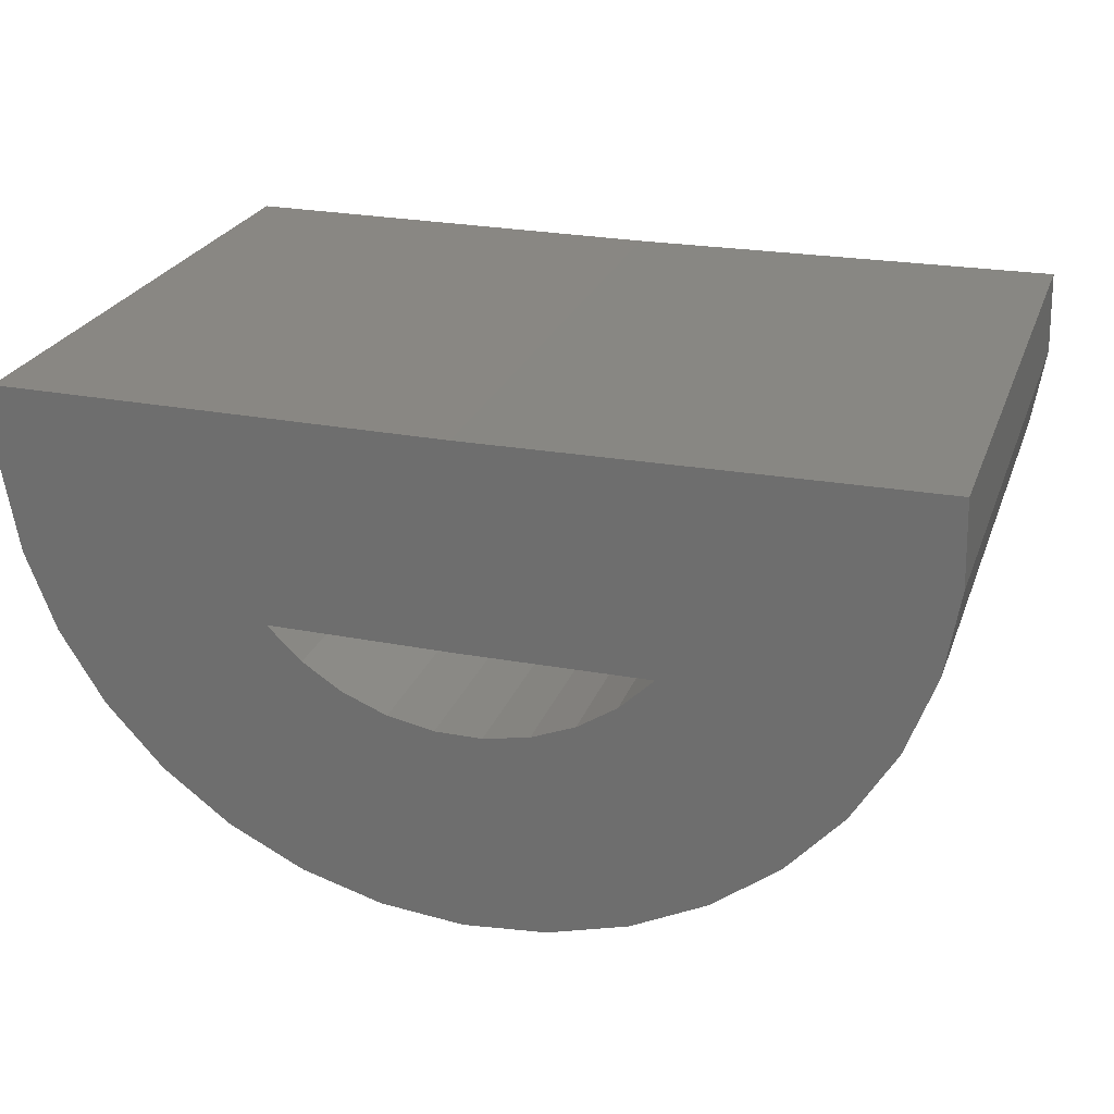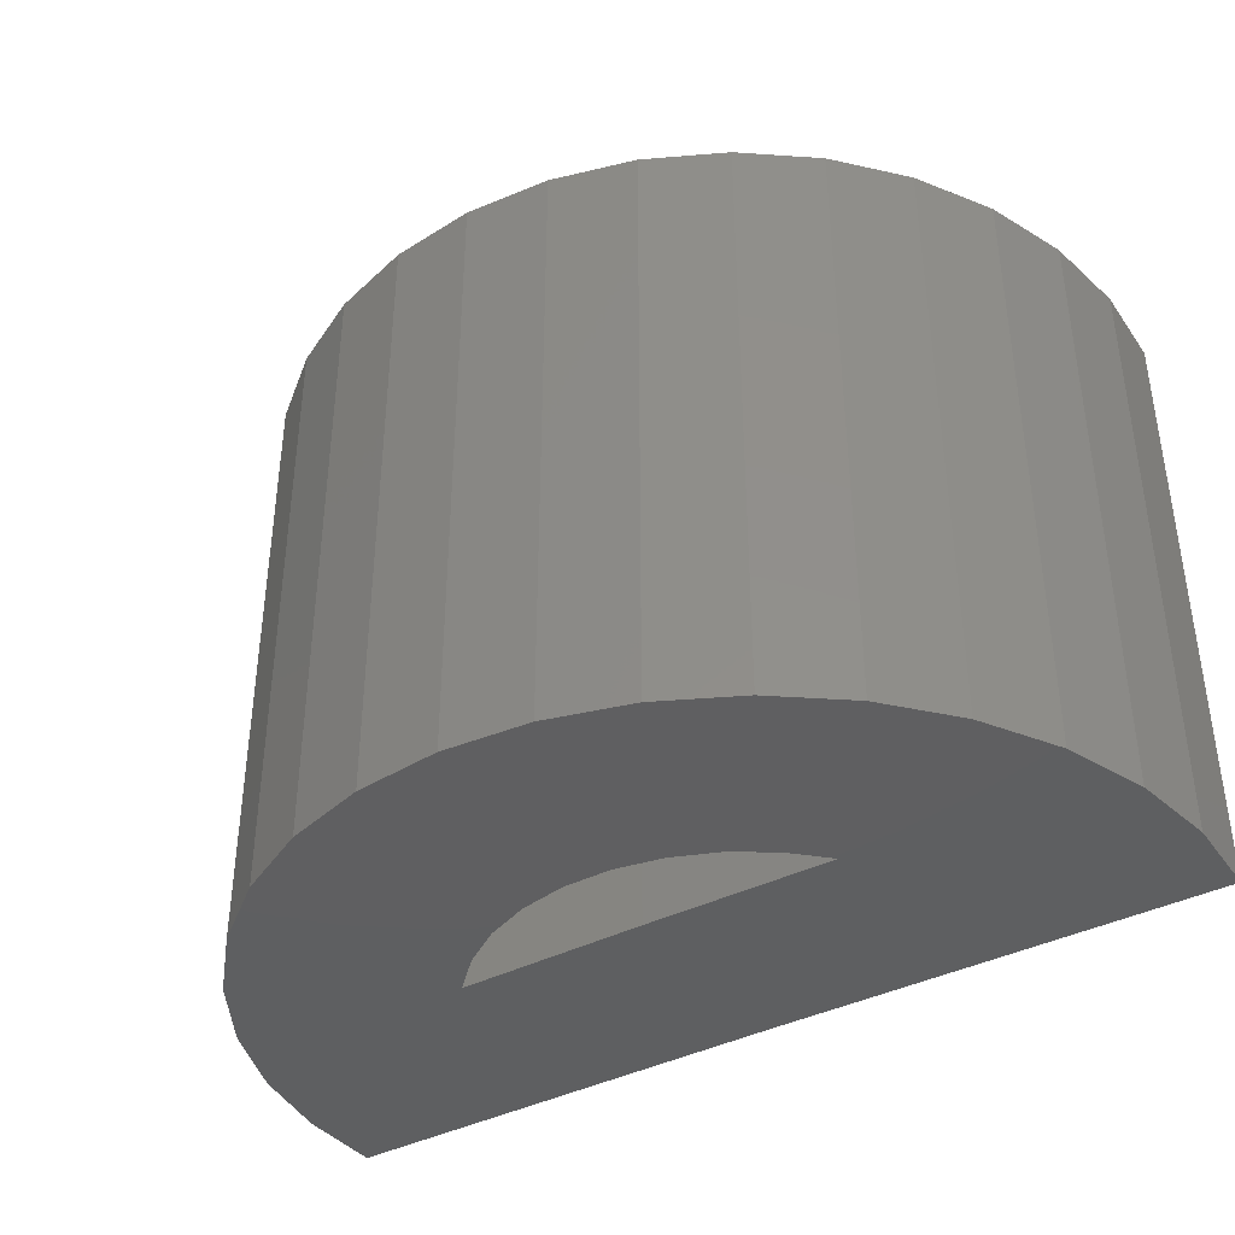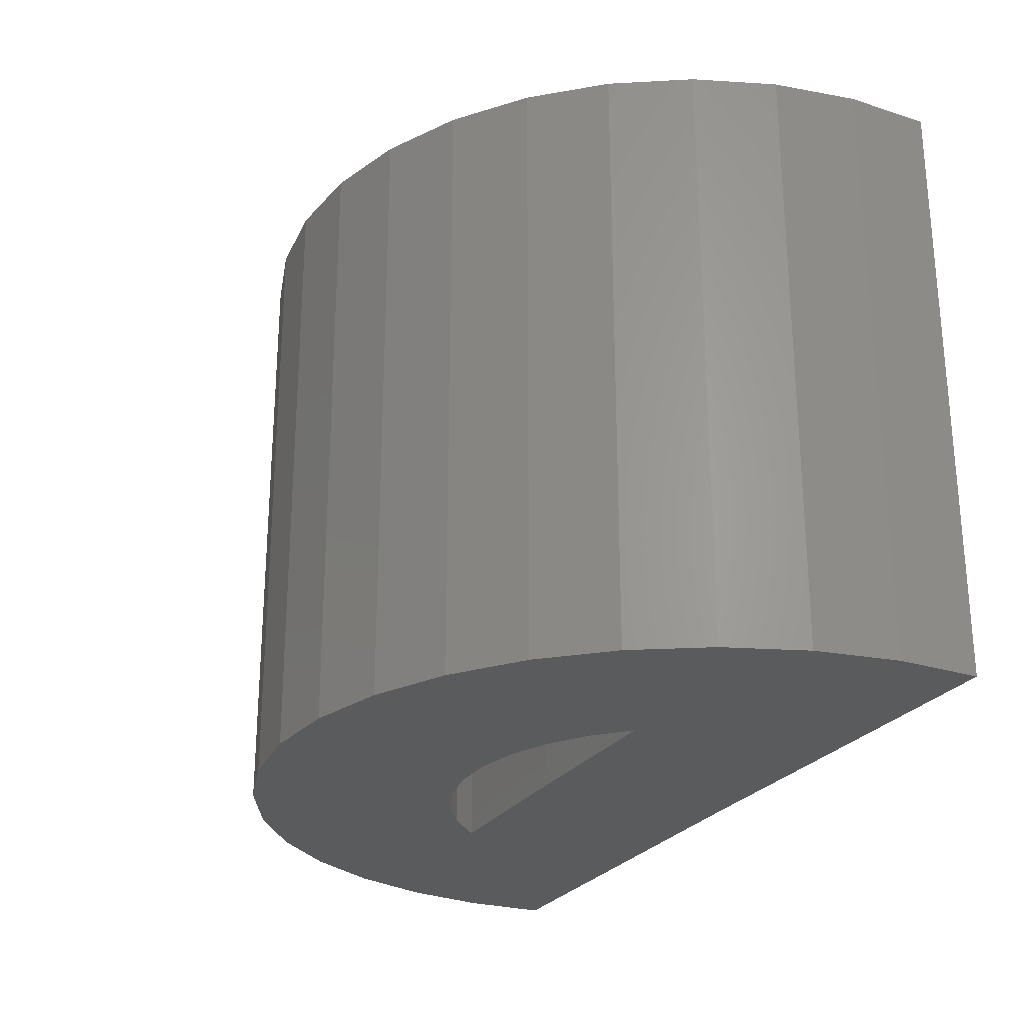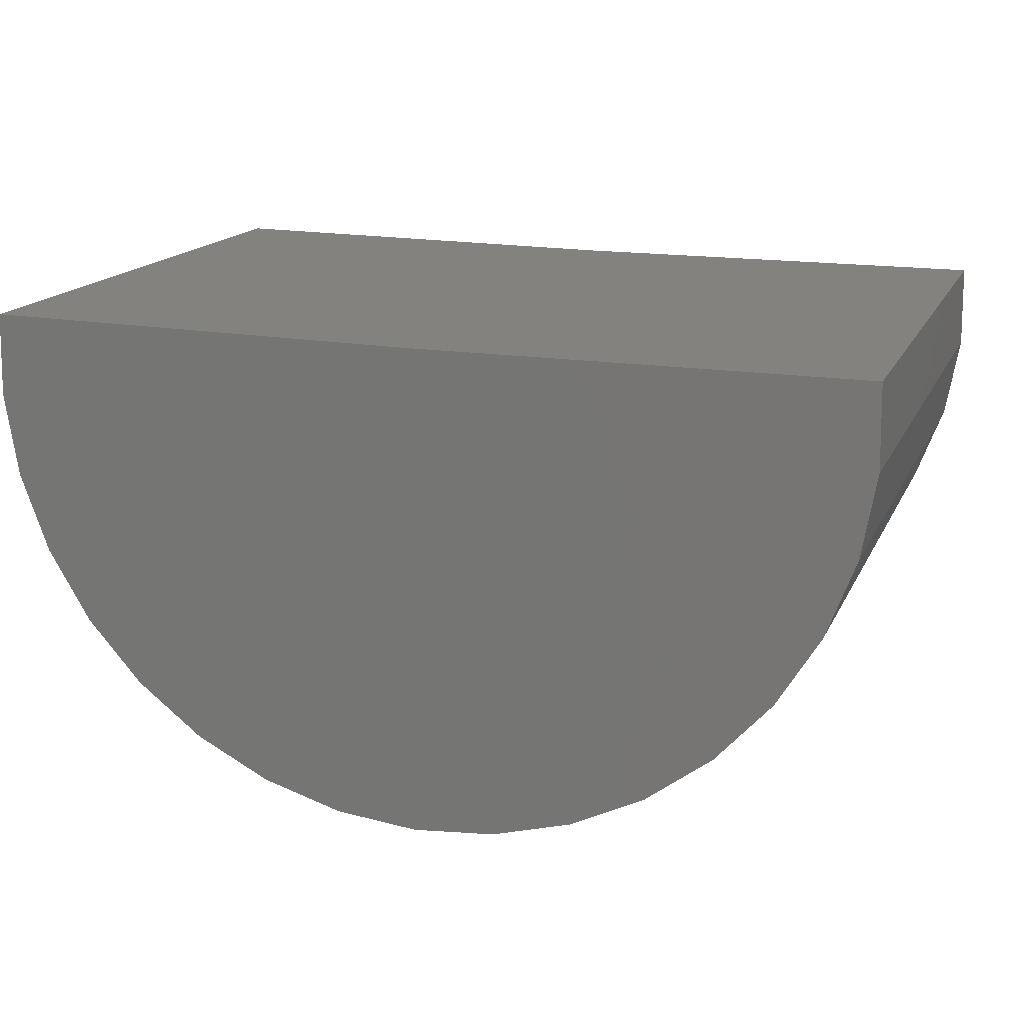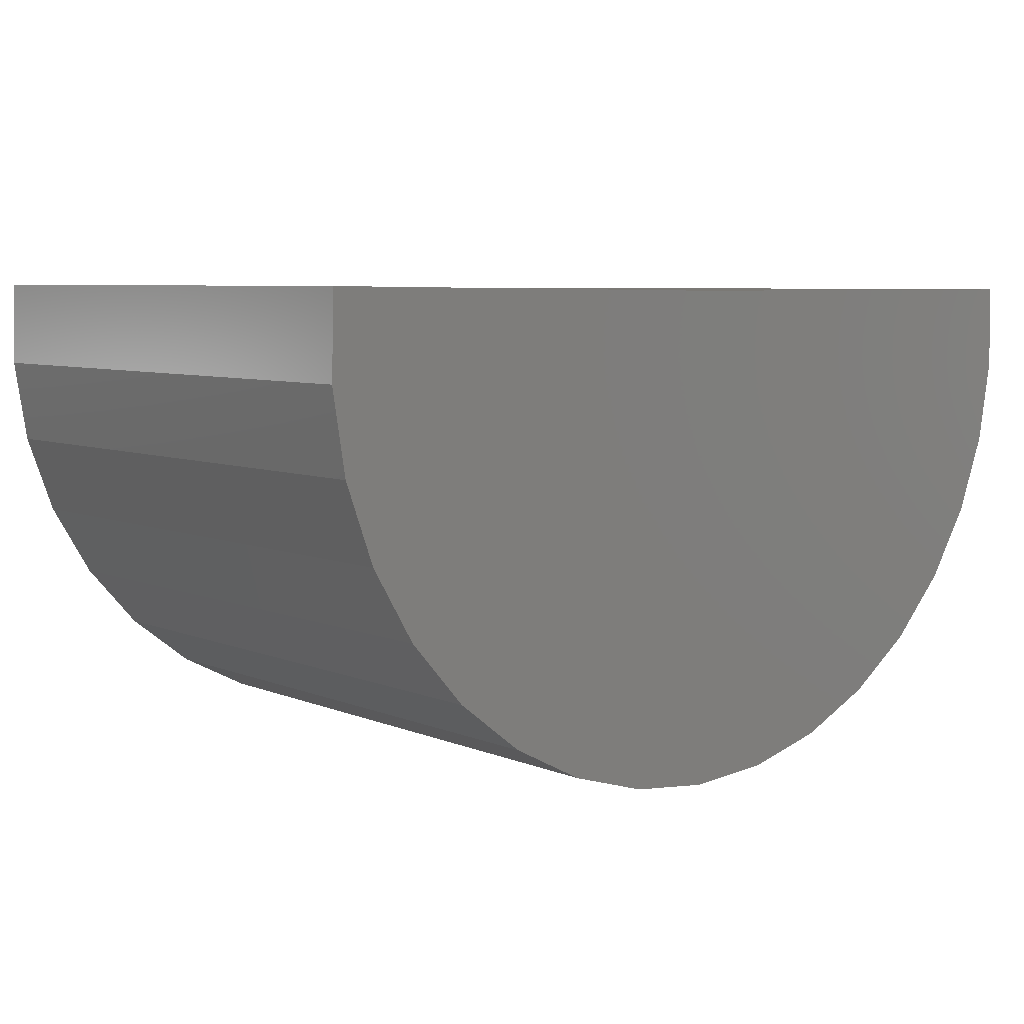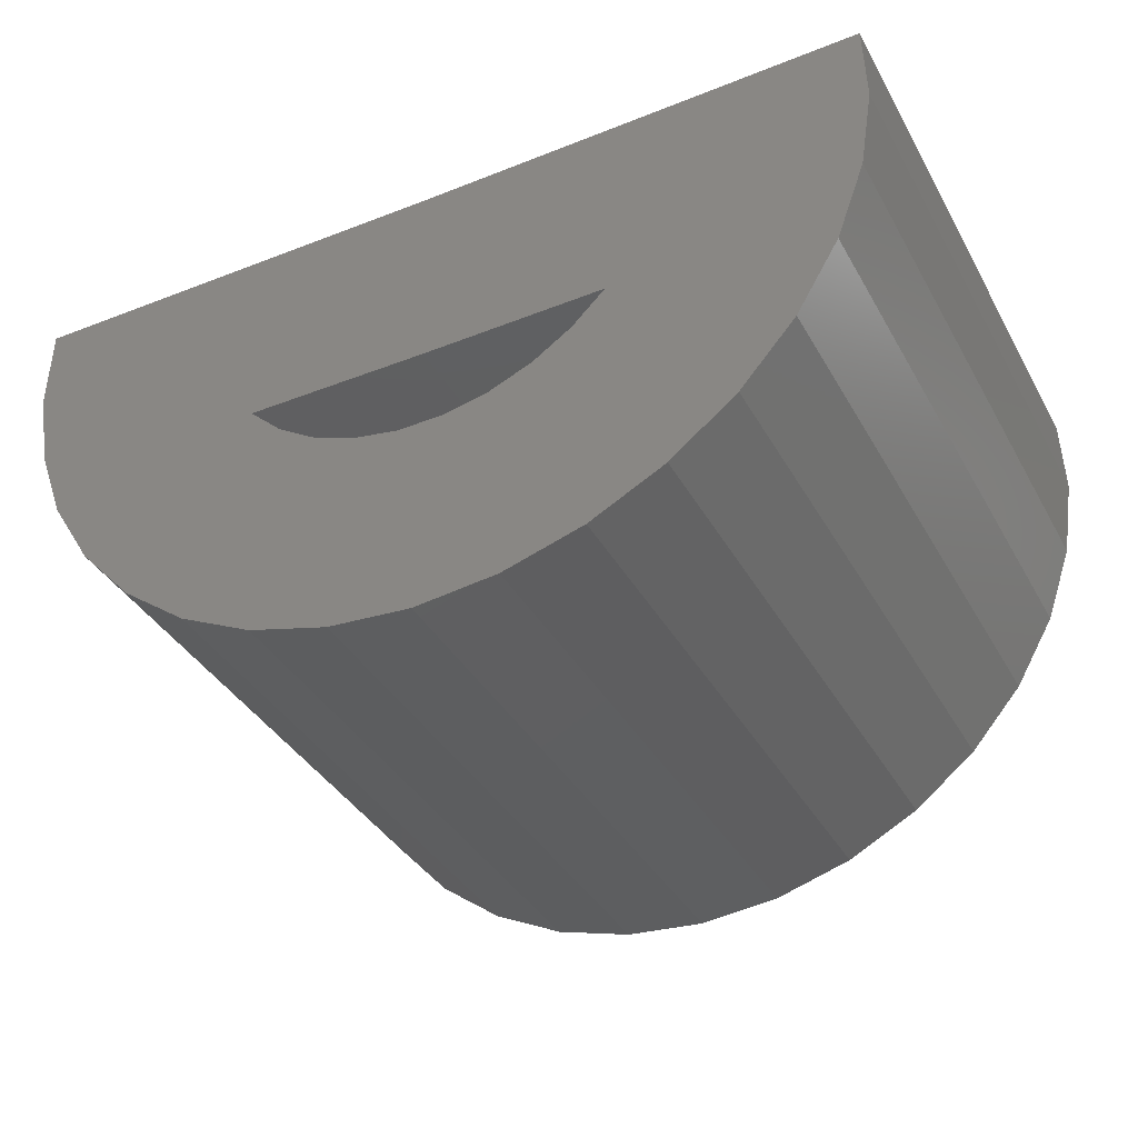
<metadata>
{"format":"stl","ext":"stl","renderer":"f3d","projection":"perspective","resolution":1024,"background":"white","views":[{"elev":25.1,"azim":-162.4,"up":"+Y"},{"elev":-39.1,"azim":32.4,"up":"+Z"},{"elev":-25.6,"azim":63.7,"up":"+Z"},{"elev":16.4,"azim":18.5,"up":"+Y"},{"elev":6.4,"azim":-39.3,"up":"+Y"},{"elev":-37.6,"azim":-153.6,"up":"+Y"}]}
</metadata>
<code>
# stl→obj: 62 verts, 120 faces
v -1.729 0.1476 -0.75
v -1.7 -0.3012 -0.75
v -1.735 -0.07819 -0.75
v -0.8387 -0.5748 -0.75
v -1.623 -0.5137 -0.75
v -0.9437 -0.5047 -0.75
v -1.508 -0.7081 -0.75
v -0.7221 -0.6232 -0.75
v -0.5984 -0.6483 -0.75
v -0.7634 -1.184 -0.75
v -0.98 -1.12 -0.75
v -1.181 -1.017 -0.75
v -1.359 -0.8778 -0.75
v -0.4721 -0.6491 -0.75
v -0.3481 -0.6255 -0.75
v 0.4368 -0.7201 -0.75
v 0.2856 -0.8879 -0.75
v 0.1058 -1.025 -0.75
v -0.09633 -1.125 -0.75
v -0.3137 -1.187 -0.75
v -0.5387 -1.206 -0.75
v -1.033 -0.4157 -0.75
v -0.5338 -0.4219 -0.75
v -0.5304 0.1328 -0.75
v 0.6332 -0.3156 -0.75
v 0.6717 -0.09301 -0.75
v 0.6679 0.1328 -0.75
v 0.554 -0.5271 -0.75
v -0.2309 -0.5785 -0.75
v -0.125 -0.5097 -0.75
v -0.03438 -0.4219 -0.75
v -0.5984 -0.6483 0.3281
v -0.7221 -0.6232 0.3281
v -0.8387 -0.5748 0.3281
v -0.9437 -0.5047 0.3281
v -1.033 -0.4157 0.3281
v -0.4721 -0.6491 0.3281
v -0.3481 -0.6255 0.3281
v -0.2309 -0.5785 0.3281
v -0.125 -0.5097 0.3281
v -0.03438 -0.4219 0.3281
v -0.5338 -0.4219 0.3281
v -1.729 0.1476 0.8828
v -1.735 -0.07819 0.8828
v -1.7 -0.3012 0.8828
v -1.623 -0.5137 0.8828
v -1.508 -0.7081 0.8828
v -1.359 -0.8778 0.8828
v -1.181 -1.017 0.8828
v -0.98 -1.12 0.8828
v -0.7634 -1.184 0.8828
v -0.5387 -1.206 0.8828
v -0.3137 -1.187 0.8828
v -0.09633 -1.125 0.8828
v 0.1058 -1.025 0.8828
v 0.2856 -0.8879 0.8828
v 0.4368 -0.7201 0.8828
v 0.554 -0.5271 0.8828
v 0.6332 -0.3156 0.8828
v 0.6717 -0.09301 0.8828
v 0.6679 0.1328 0.8828
v -0.5304 0.1328 0.8828
f 1 2 3
f 4 5 6
f 7 5 4
f 7 4 8
f 7 8 9
f 7 9 10
f 7 10 11
f 7 11 12
f 7 12 13
f 14 15 16
f 14 16 17
f 14 17 18
f 14 18 19
f 14 19 20
f 14 20 21
f 14 21 10
f 14 10 9
f 6 5 22
f 22 5 2
f 22 2 23
f 23 2 1
f 23 1 24
f 25 23 26
f 26 23 24
f 26 24 27
f 16 15 28
f 28 15 29
f 28 29 30
f 28 30 25
f 25 30 31
f 25 31 23
f 32 8 33
f 33 8 4
f 33 4 34
f 34 4 6
f 34 6 35
f 35 6 22
f 35 22 36
f 8 32 9
f 9 32 37
f 9 37 14
f 14 37 38
f 14 38 15
f 15 38 39
f 15 39 29
f 29 39 40
f 29 40 30
f 30 40 41
f 30 41 31
f 23 31 42
f 42 31 41
f 23 42 22
f 22 42 36
f 43 1 44
f 44 1 3
f 44 3 45
f 45 3 2
f 45 2 46
f 46 2 5
f 46 5 47
f 47 5 7
f 47 7 48
f 48 7 13
f 48 13 49
f 49 13 12
f 49 12 50
f 50 12 11
f 50 11 51
f 51 11 10
f 51 10 52
f 52 10 21
f 52 21 53
f 53 21 20
f 53 20 54
f 54 20 19
f 54 19 55
f 55 19 18
f 55 18 56
f 56 18 17
f 56 17 57
f 57 17 16
f 57 16 58
f 58 16 28
f 58 28 59
f 59 28 25
f 59 25 60
f 60 25 26
f 60 26 61
f 61 26 27
f 62 43 52
f 62 52 53
f 62 53 54
f 62 54 55
f 62 55 56
f 62 56 57
f 62 57 58
f 62 58 59
f 62 59 60
f 62 60 61
f 43 44 45
f 43 45 46
f 43 46 47
f 43 47 48
f 43 48 49
f 43 49 50
f 43 50 51
f 43 51 52
f 24 62 27
f 27 62 61
f 24 1 62
f 62 1 43
f 42 41 40
f 42 40 39
f 42 39 38
f 42 38 37
f 42 37 32
f 42 32 36
f 36 32 33
f 36 33 34
f 36 34 35

</code>
